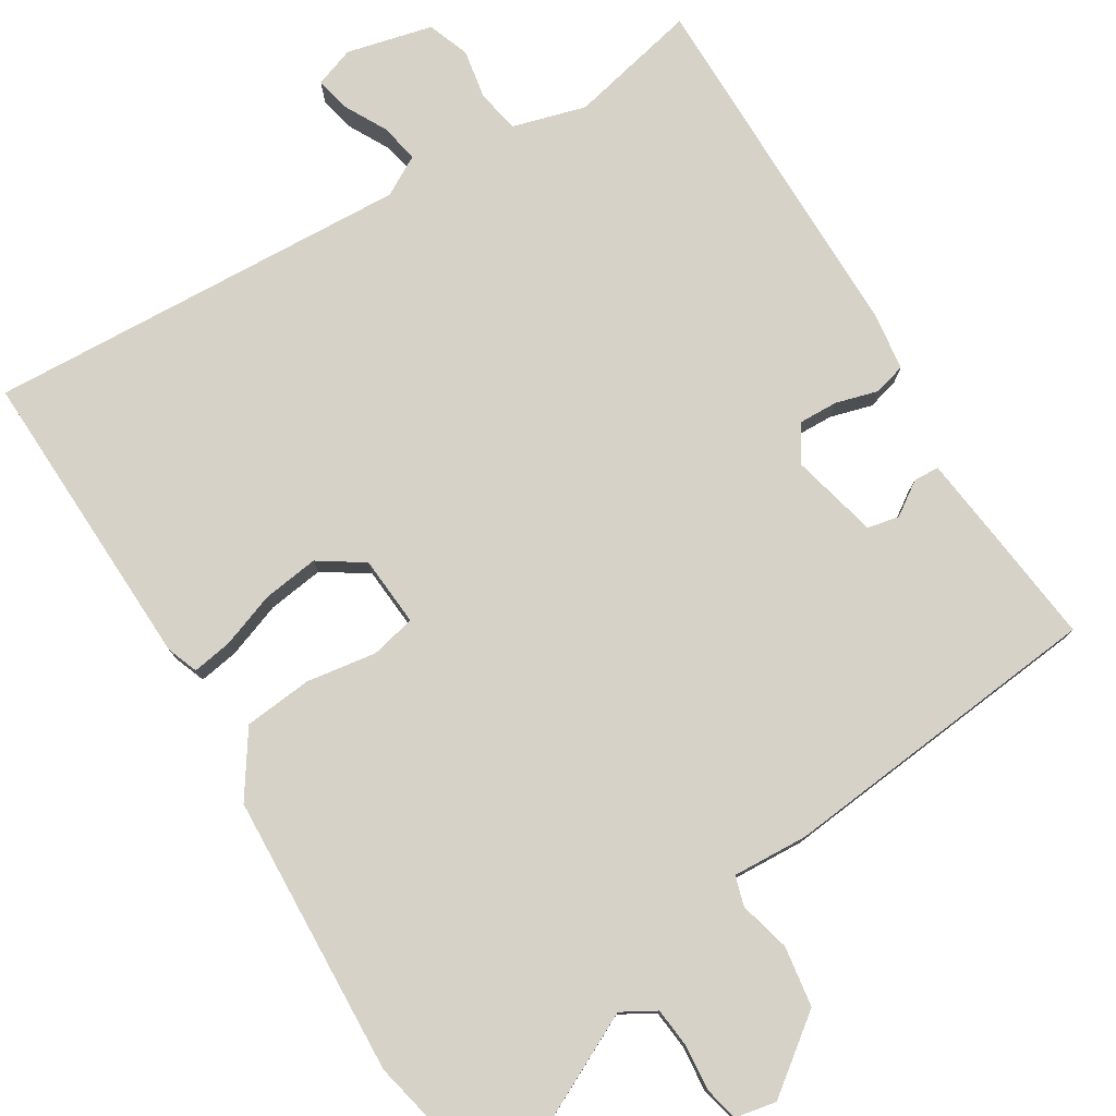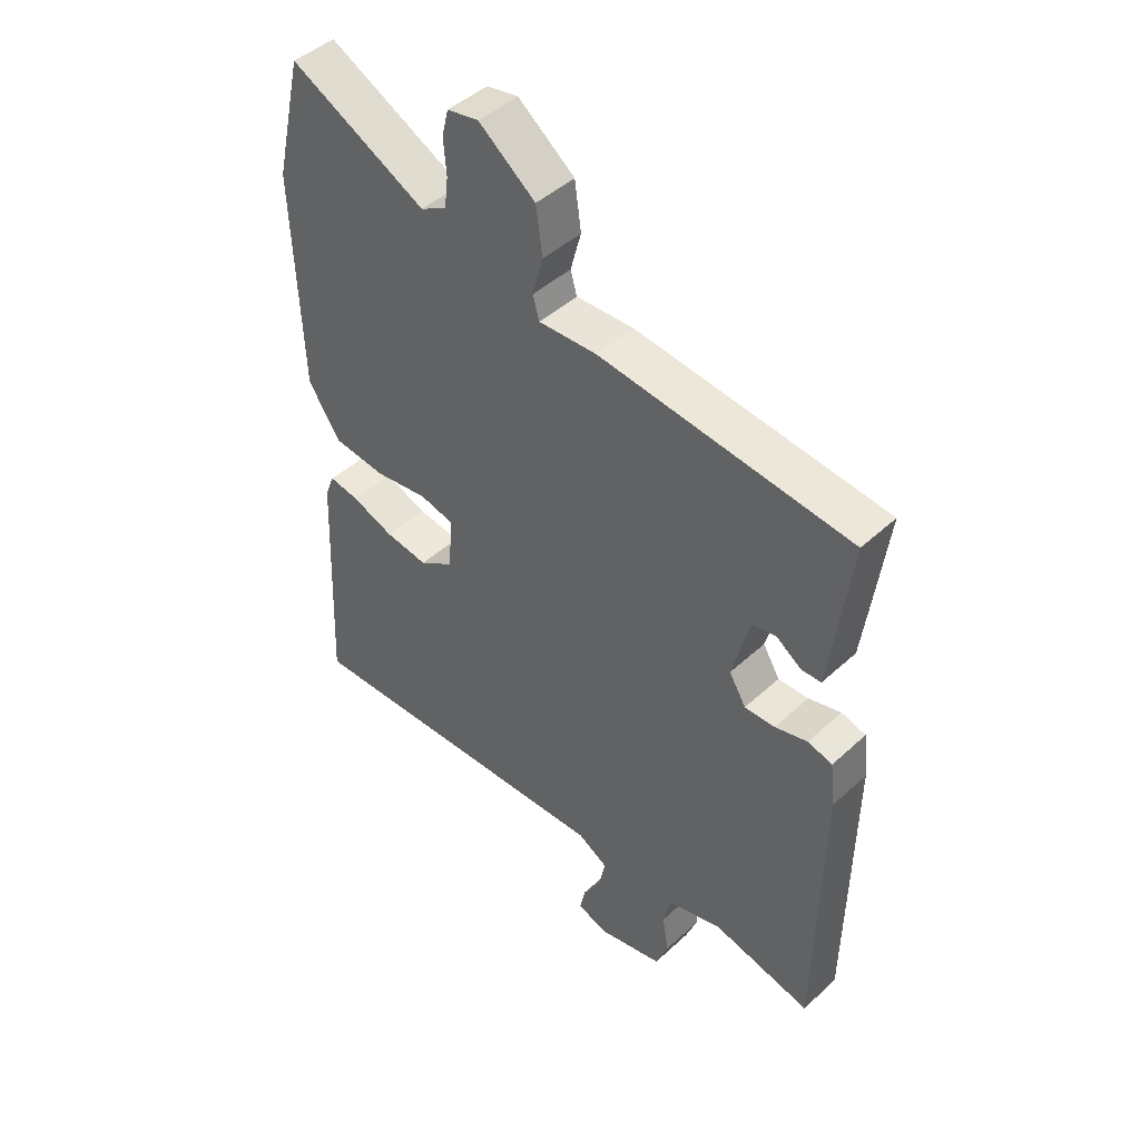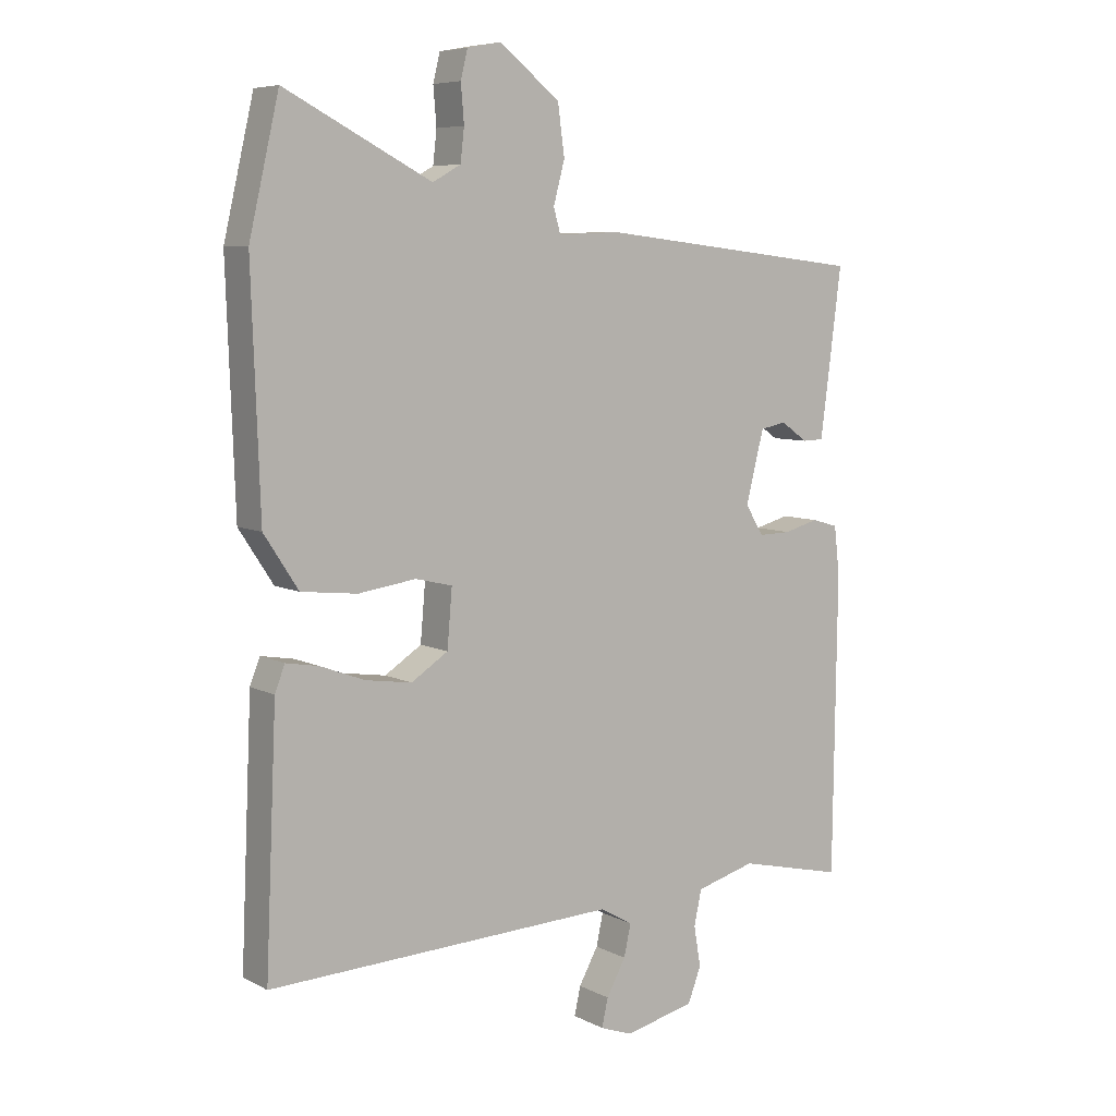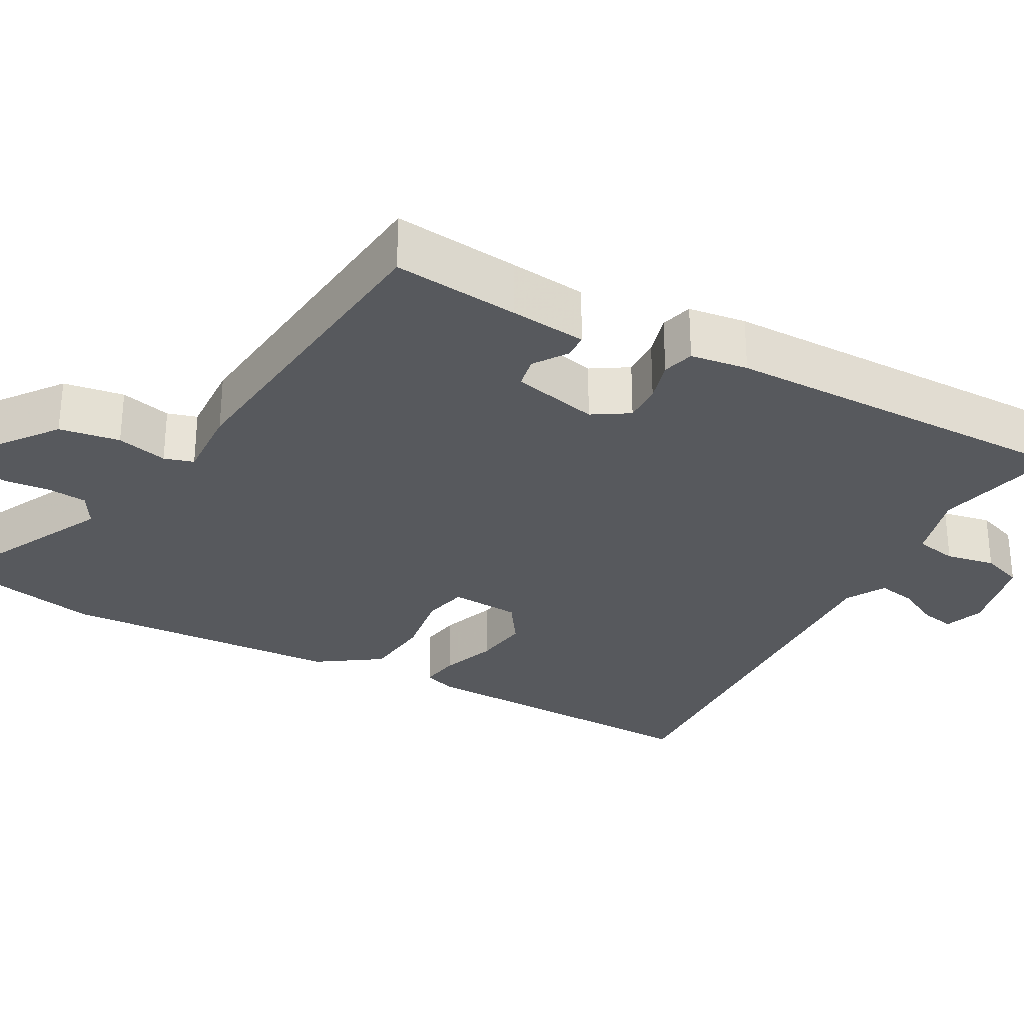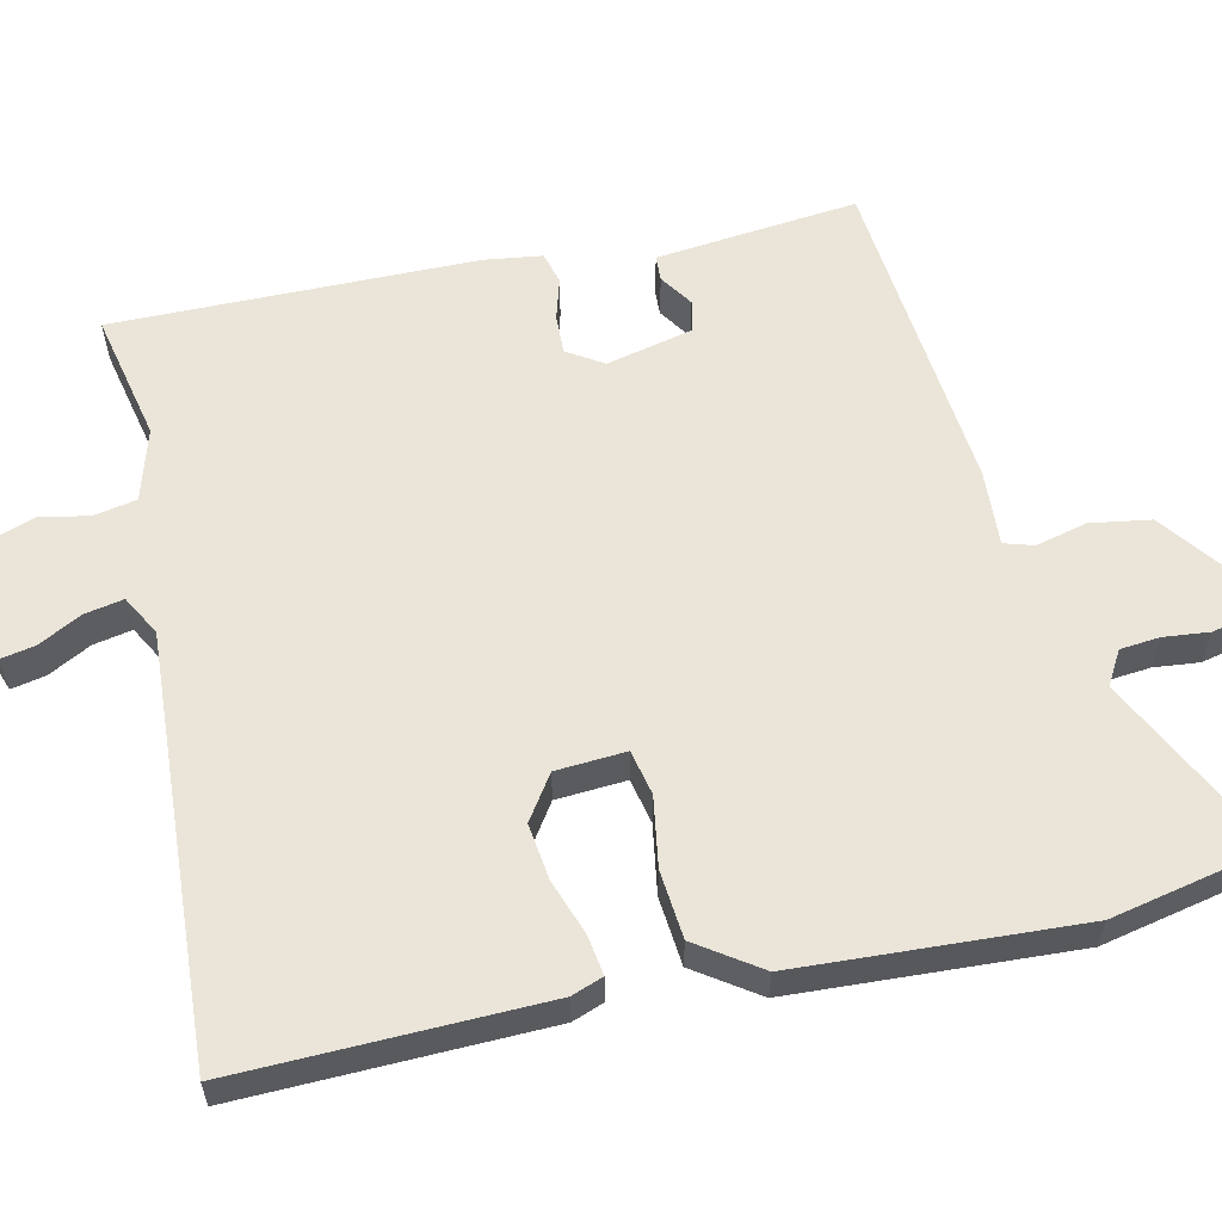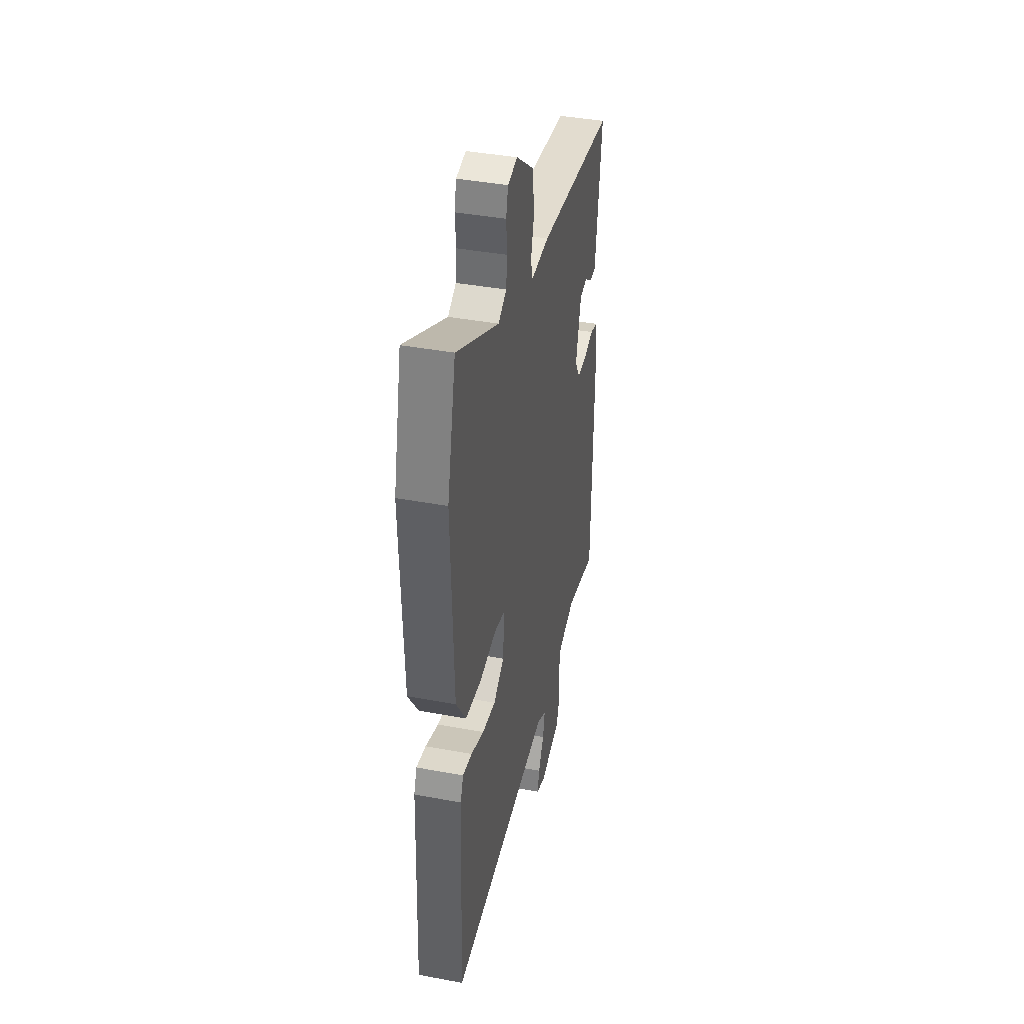
<metadata>
{"format":"obj","ext":"obj","renderer":"f3d","projection":"perspective","resolution":1024,"background":"white","views":[{"elev":78.0,"azim":-30.8,"up":"+Y"},{"elev":45.5,"azim":43.5,"up":"+Z"},{"elev":7.2,"azim":-35.4,"up":"+Z"},{"elev":-29.3,"azim":62.2,"up":"+Y"},{"elev":58.8,"azim":-101.5,"up":"+Y"},{"elev":40.6,"azim":-77.1,"up":"+Z"}]}
</metadata>
<code>
v 0.514 0.07 0.431
v 0.493 0.07 0.265
v 0.48 0.07 0.165
v 0.446 0.07 0.164
v 0.403 0.07 0.194
v 0.361 0.07 0.186
v 0.332 0.07 0.072
v 0.361 0.07 0.024
v 0.413 0.07 0.025
v 0.469 0.07 0.04
v 0.511 0.07 0.028
v 0.52 0.07 -0.048
v 0.514 0.07 -0.527
v 0.344 0.07 -0.487
v 0.248 0.07 -0.513
v 0.236 0.07 -0.569
v 0.247 0.07 -0.634
v 0.226 0.07 -0.689
v 0.113 0.07 -0.715
v 0.061 0.07 -0.696
v 0.071 0.07 -0.651
v 0.102 0.07 -0.595
v 0.113 0.07 -0.544
v 0.061 0.07 -0.514
v -0.5 0.07 -0.535
v -0.482 0.07 -0.133
v -0.466 0.07 -0.092
v -0.414 0.07 -0.101
v -0.342 0.07 -0.128
v -0.268 0.07 -0.139
v -0.209 0.07 -0.101
v -0.201 0.07 -0.009
v -0.26 0.07 0.005
v -0.352 0.07 -0.008
v -0.442 0.07 0.002
v -0.497 0.07 0.086
v -0.51 0.07 0.458
v -0.462 0.07 0.665
v -0.228 0.07 0.545
v -0.183 0.07 0.57
v -0.177 0.07 0.622
v -0.182 0.07 0.682
v -0.171 0.07 0.727
v -0.117 0.07 0.737
v -0.02 0.07 0.662
v -0.009 0.07 0.582
v -0.027 0.07 0.515
v -0.016 0.07 0.476
v 0.084 0.07 0.48
v 0.514 0 0.431
v 0.493 0 0.265
v 0.48 0 0.165
v 0.446 0 0.164
v 0.403 0 0.194
v 0.361 0 0.186
v 0.332 0 0.072
v 0.361 0 0.024
v 0.413 0 0.025
v 0.469 0 0.04
v 0.511 0 0.028
v 0.52 0 -0.048
v 0.514 0 -0.527
v 0.344 0 -0.487
v 0.248 0 -0.513
v 0.236 0 -0.569
v 0.247 0 -0.634
v 0.226 0 -0.689
v 0.113 0 -0.715
v 0.061 0 -0.696
v 0.071 0 -0.651
v 0.102 0 -0.595
v 0.113 0 -0.544
v 0.061 0 -0.514
v -0.5 0 -0.535
v -0.482 0 -0.133
v -0.466 0 -0.092
v -0.414 0 -0.101
v -0.342 0 -0.128
v -0.268 0 -0.139
v -0.209 0 -0.101
v -0.201 0 -0.009
v -0.26 0 0.005
v -0.352 0 -0.008
v -0.442 0 0.002
v -0.497 0 0.086
v -0.51 0 0.458
v -0.462 0 0.665
v -0.228 0 0.545
v -0.183 0 0.57
v -0.177 0 0.622
v -0.182 0 0.682
v -0.171 0 0.727
v -0.117 0 0.737
v -0.02 0 0.662
v -0.009 0 0.582
v -0.027 0 0.515
v -0.016 0 0.476
v 0.084 0 0.48
f 1 2 3
f 49 1 3
f 48 49 3
f 45 46 47
f 44 45 47
f 43 44 47
f 42 43 47
f 41 42 47
f 40 41 47 48
f 39 40 48 3
f 37 38 39
f 36 37 39
f 35 36 39
f 34 35 39
f 33 34 39
f 32 33 39
f 27 28 29
f 26 27 29
f 25 26 29
f 24 25 29
f 23 24 29 30
f 20 21 22
f 19 20 22
f 18 19 22
f 17 18 22
f 16 17 22
f 15 16 22 23
f 23 30 31
f 15 23 31
f 14 15 31
f 12 13 14
f 11 12 14
f 10 11 14
f 9 10 14
f 3 4 5
f 39 3 5
f 39 5 6
f 32 39 6 7
f 14 31 32
f 9 14 32
f 8 9 32
f 7 8 32
f 52 51 50
f 52 50 98
f 52 98 97
f 96 95 94
f 96 94 93
f 96 93 92
f 96 92 91
f 96 91 90
f 97 96 90 89
f 52 97 89 88
f 88 87 86
f 88 86 85
f 88 85 84
f 88 84 83
f 88 83 82
f 88 82 81
f 78 77 76
f 78 76 75
f 78 75 74
f 78 74 73
f 79 78 73 72
f 71 70 69
f 71 69 68
f 71 68 67
f 71 67 66
f 71 66 65
f 72 71 65 64
f 80 79 72
f 80 72 64
f 80 64 63
f 63 62 61
f 63 61 60
f 63 60 59
f 63 59 58
f 54 53 52
f 54 52 88
f 55 54 88
f 56 55 88 81
f 81 80 63
f 81 63 58
f 81 58 57
f 81 57 56
f 1 50 51 2
f 2 51 52 3
f 3 52 53 4
f 4 53 54 5
f 5 54 55 6
f 6 55 56 7
f 7 56 57 8
f 8 57 58 9
f 9 58 59 10
f 10 59 60 11
f 11 60 61 12
f 12 61 62 13
f 13 62 63 14
f 14 63 64 15
f 15 64 65 16
f 16 65 66 17
f 17 66 67 18
f 18 67 68 19
f 19 68 69 20
f 20 69 70 21
f 21 70 71 22
f 22 71 72 23
f 23 72 73 24
f 24 73 74 25
f 25 74 75 26
f 26 75 76 27
f 27 76 77 28
f 28 77 78 29
f 29 78 79 30
f 30 79 80 31
f 31 80 81 32
f 32 81 82 33
f 33 82 83 34
f 34 83 84 35
f 35 84 85 36
f 36 85 86 37
f 37 86 87 38
f 38 87 88 39
f 39 88 89 40
f 40 89 90 41
f 41 90 91 42
f 42 91 92 43
f 43 92 93 44
f 44 93 94 45
f 45 94 95 46
f 46 95 96 47
f 47 96 97 48
f 48 97 98 49
f 49 98 50 1

</code>
